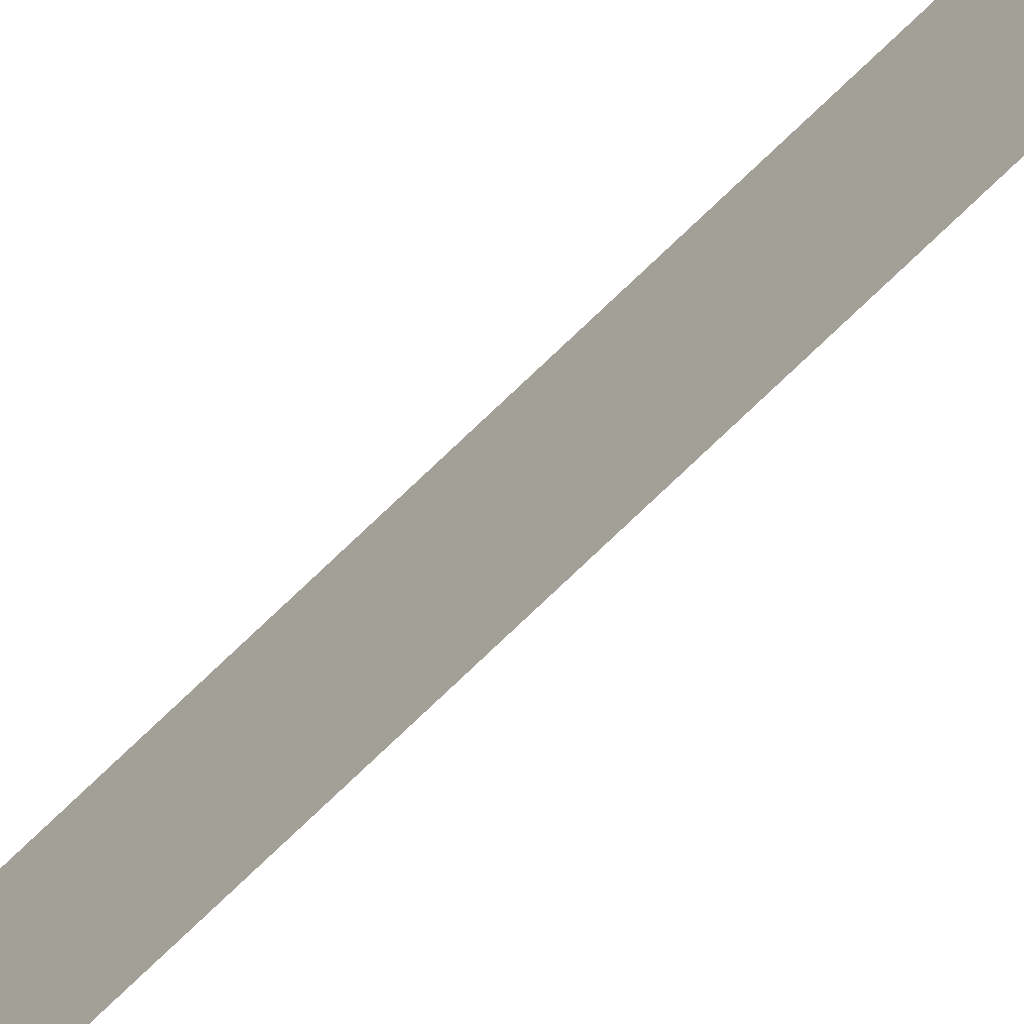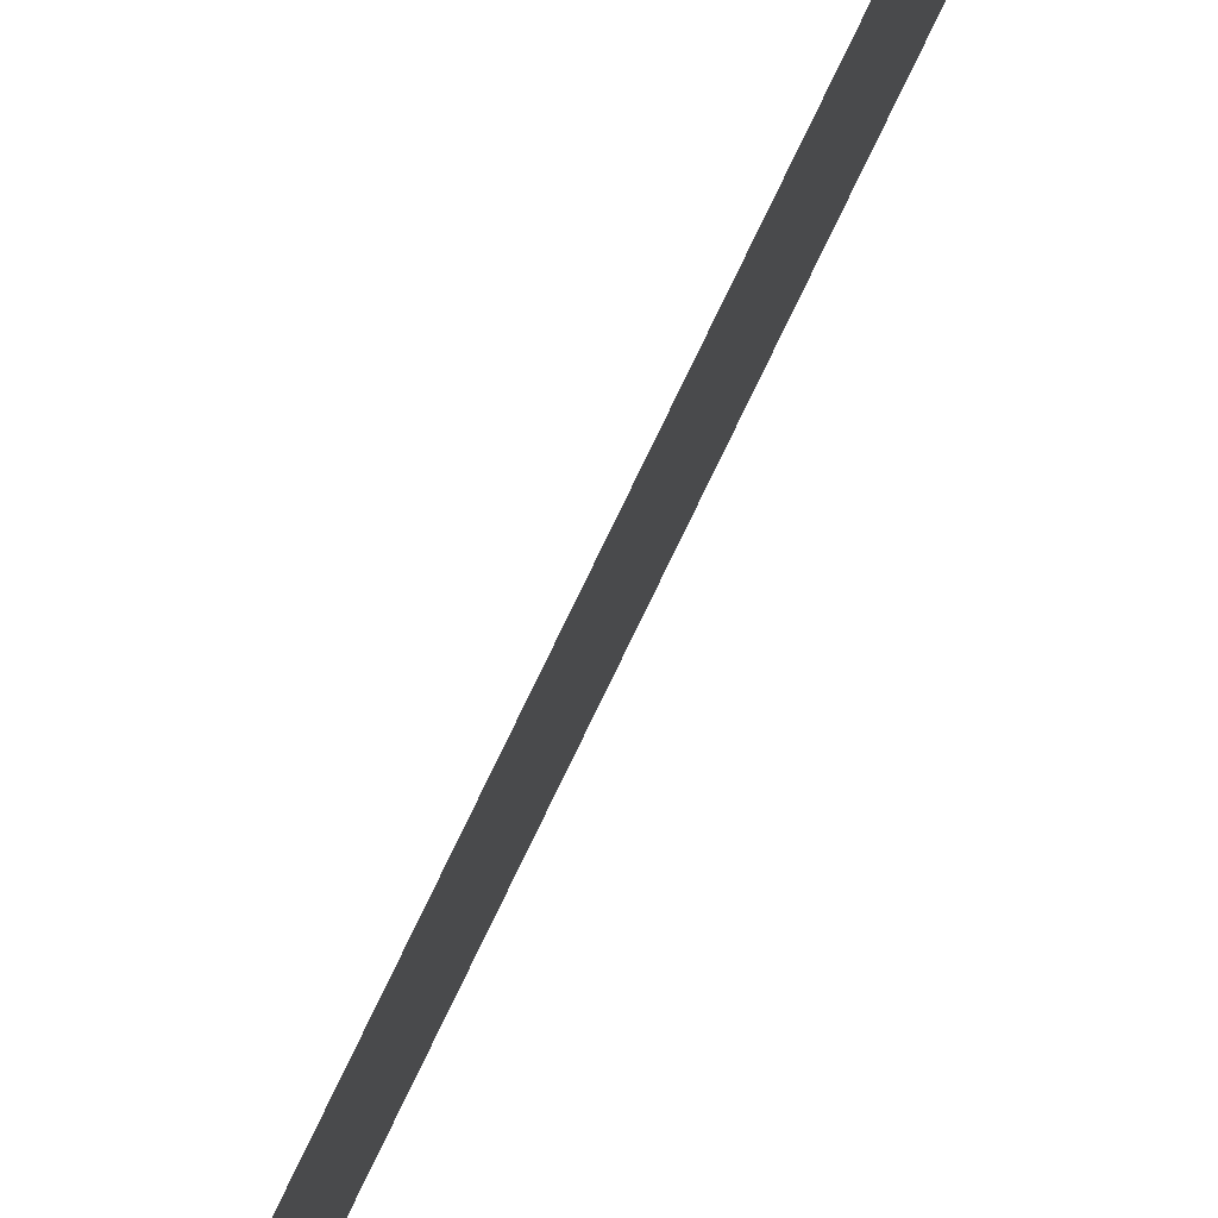
<metadata>
{"format":"obj","ext":"obj","renderer":"f3d","projection":"perspective","resolution":1024,"background":"white","views":[{"elev":-64.6,"azim":-44.2,"up":"+Z"},{"elev":76.7,"azim":25.6,"up":"+Z"}]}
</metadata>
<code>
v 13.79 25.75 8.929
v 13.79 30.75 8.929
v 13.79 25.75 8.908
v 13.79 30.75 8.908
v 13.79 25.75 8.908
v 13.79 30.75 8.908
v 13.79 25.75 8.929
v 13.79 30.75 8.929
f 1 2 3
f 3 2 4
f 5 6 7
f 7 6 8

</code>
